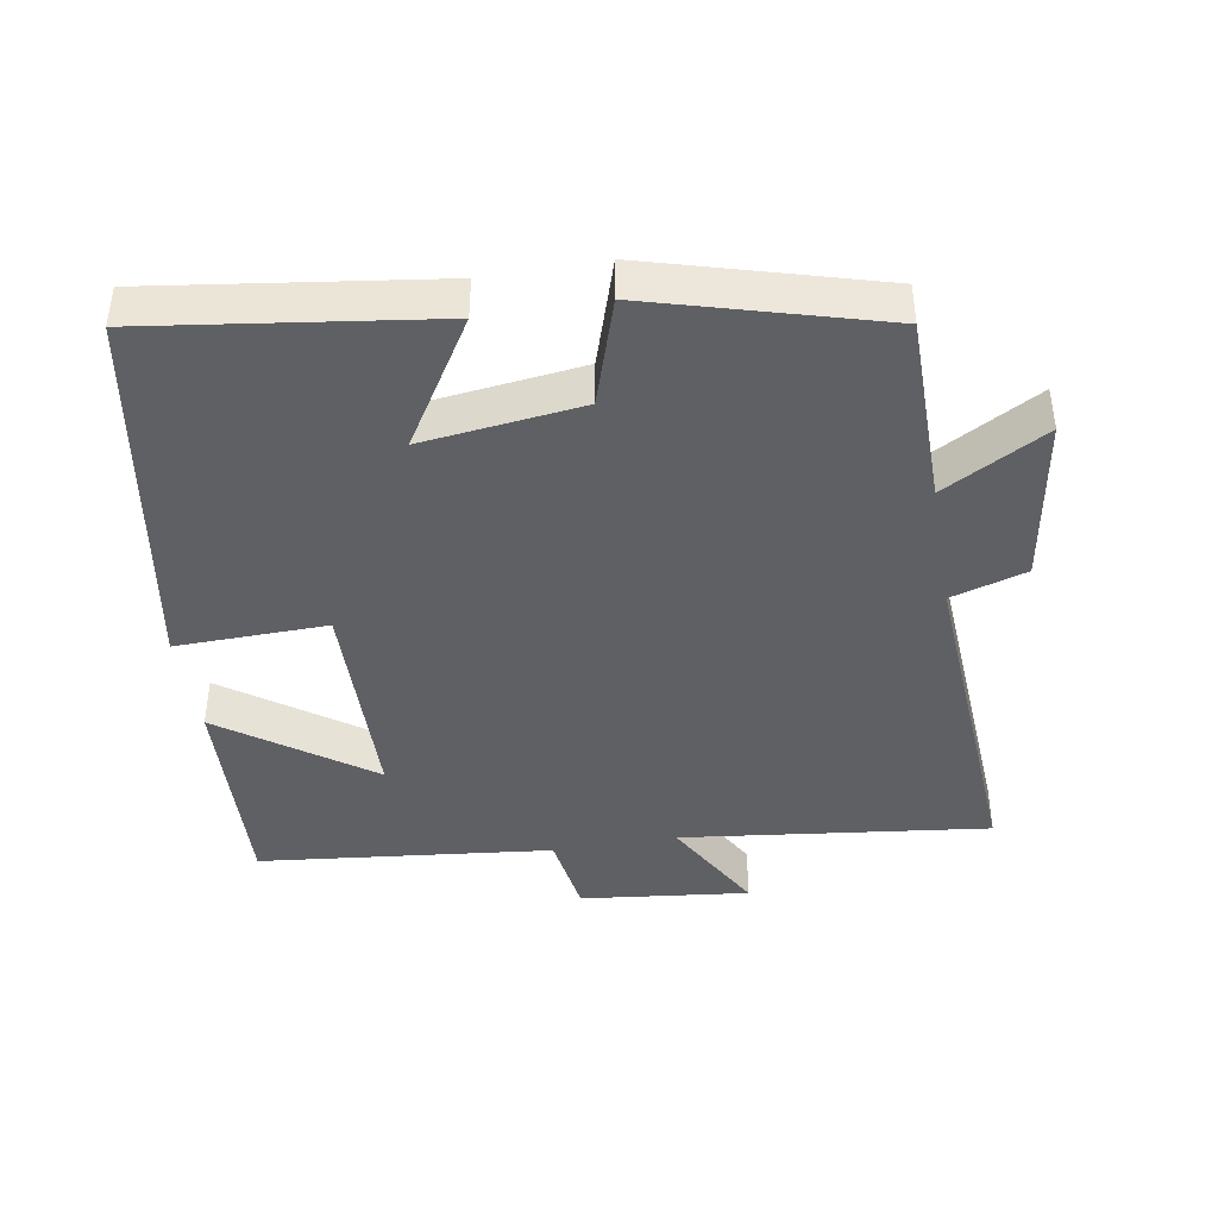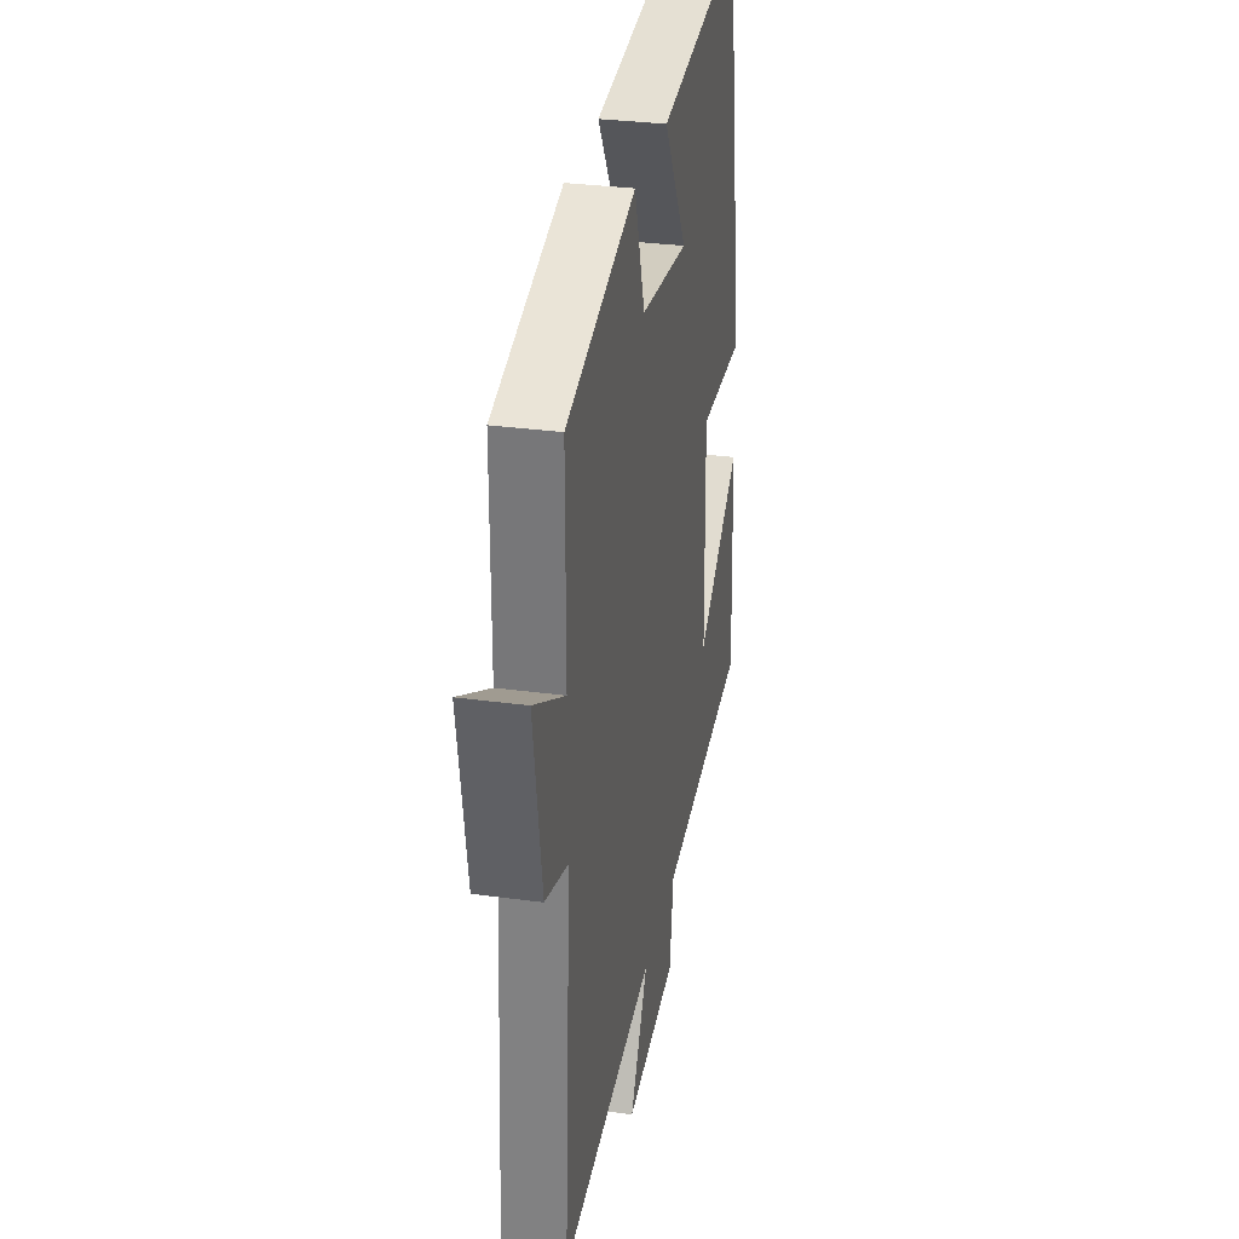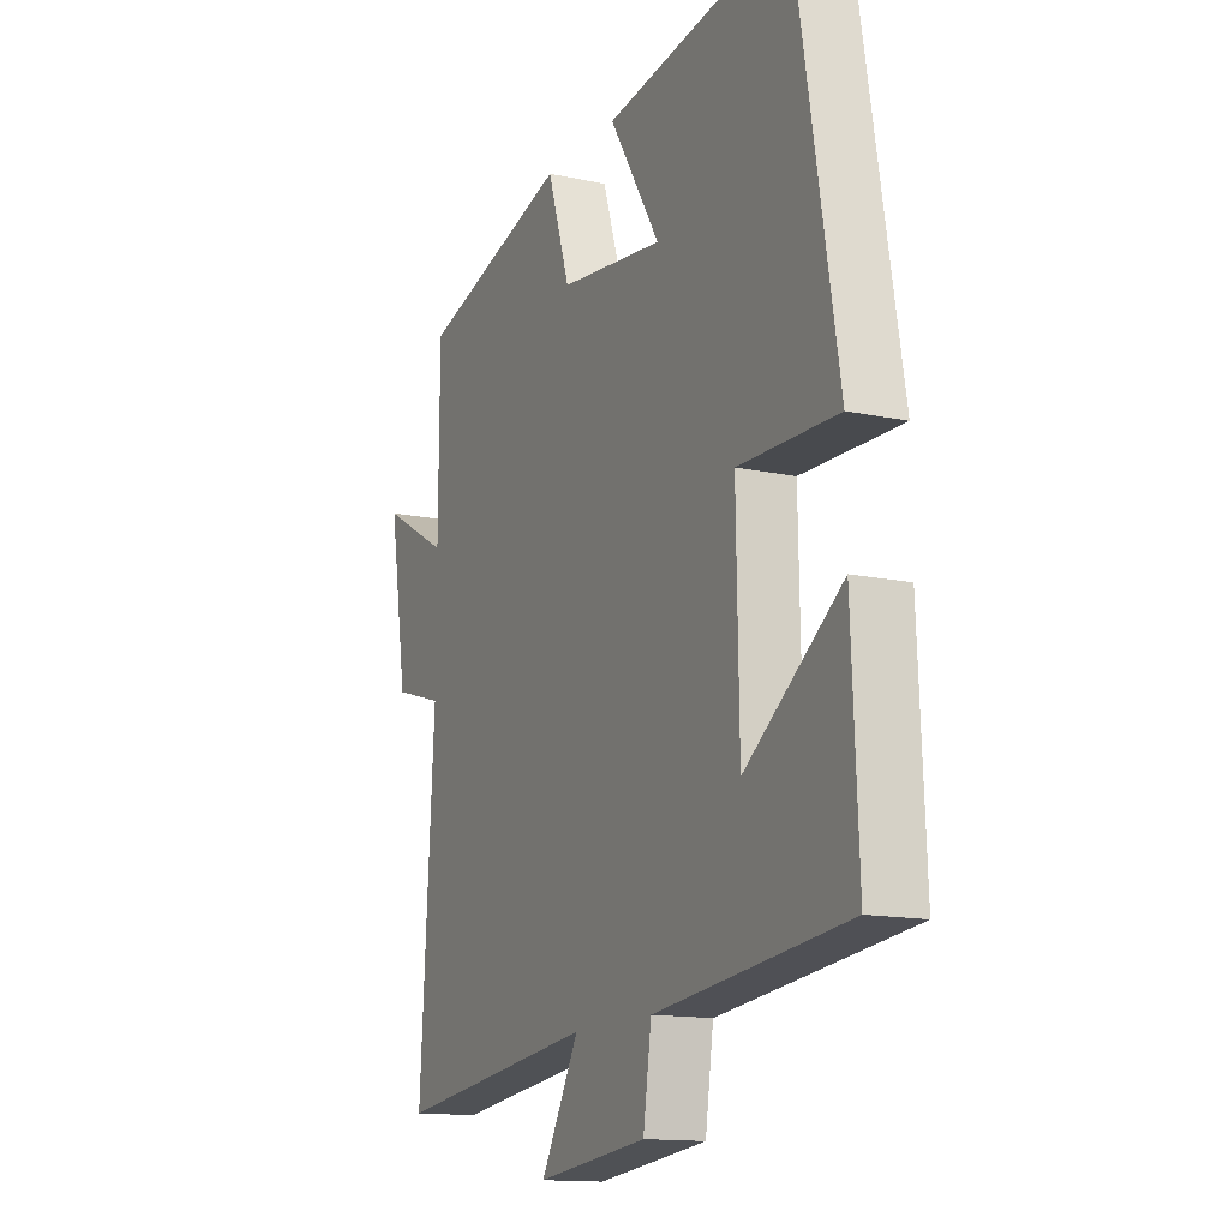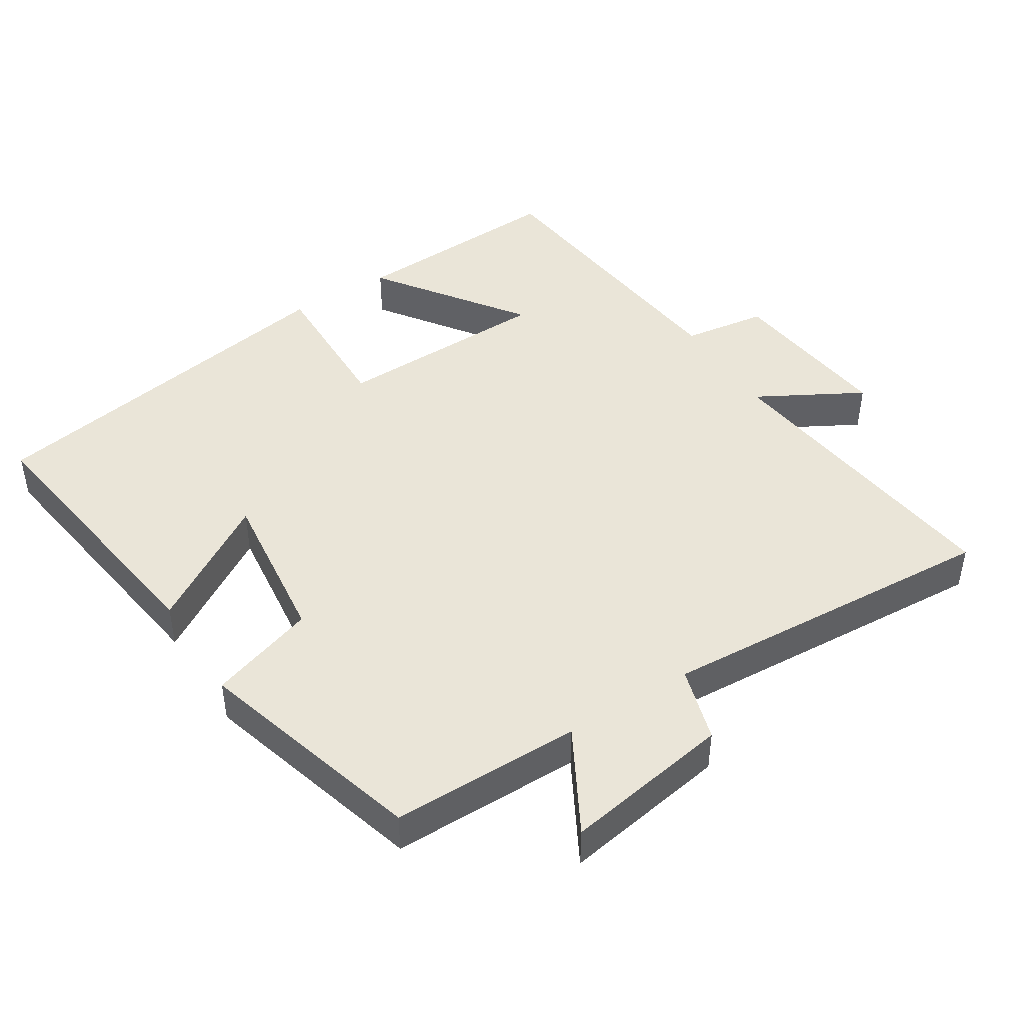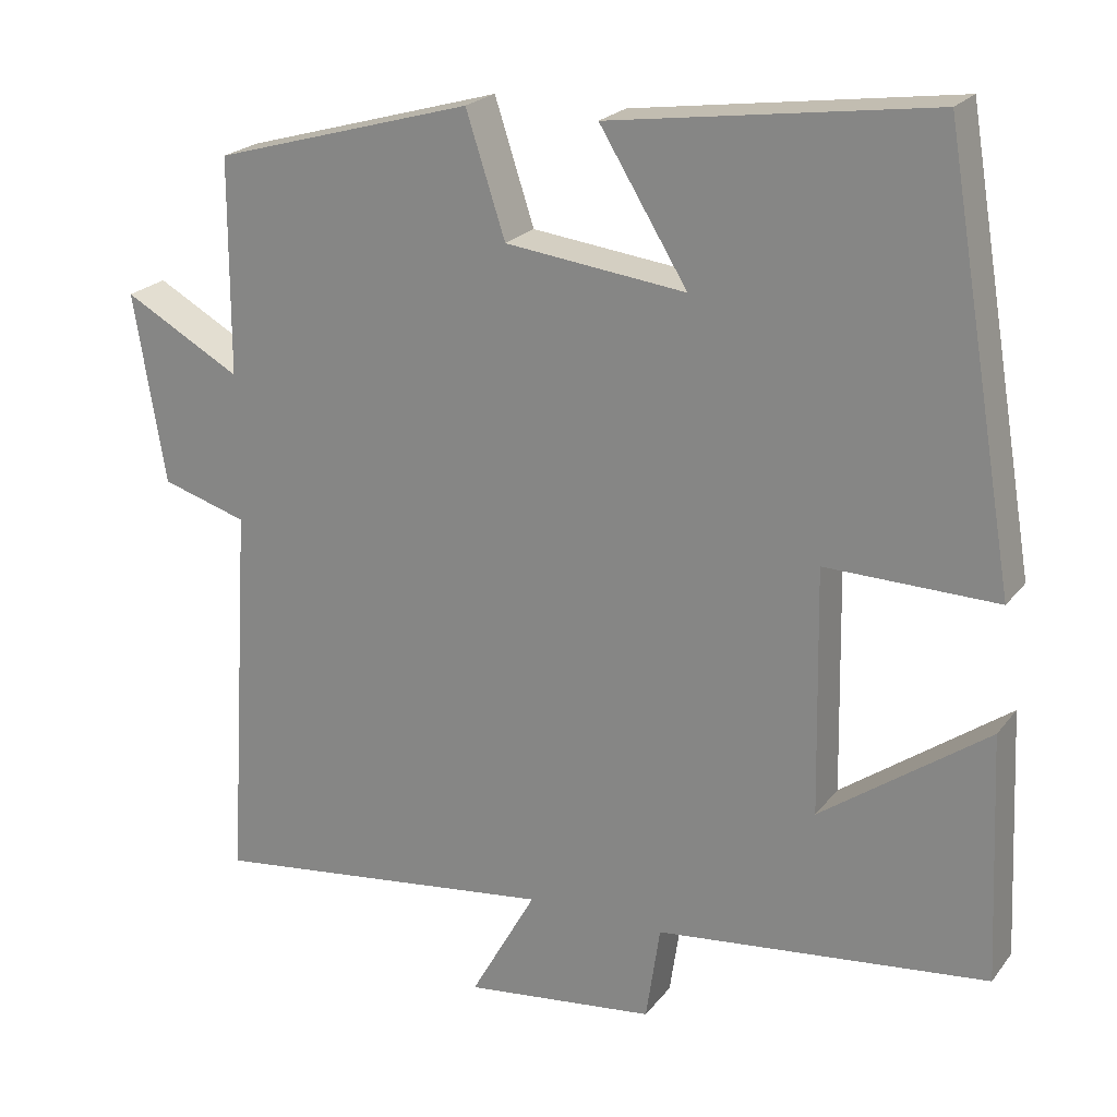
<metadata>
{"format":"obj","ext":"obj","renderer":"f3d","projection":"perspective","resolution":1024,"background":"white","views":[{"elev":-42.3,"azim":9.7,"up":"+Y"},{"elev":31.1,"azim":101.1,"up":"+Z"},{"elev":-14.0,"azim":-115.5,"up":"+Z"},{"elev":45.2,"azim":57.6,"up":"+Y"},{"elev":22.0,"azim":-152.8,"up":"+Z"}]}
</metadata>
<code>
v -0.514 0.07 -0.454
v -0.5 0.07 -0.14
v -0.288 0.07 -0.291
v -0.282 0.07 0.021
v -0.5 0.07 0.016
v -0.409 0.07 0.557
v 0 0.07 0.5
v -0.112 0.07 0.318
v 0.118 0.07 0.346
v 0.168 0.07 0.5
v 0.499 0.07 0.406
v 0.5 0.07 0.131
v 0.649 0.07 0.214
v 0.609 0.07 -0.028
v 0.5 0.07 -0.061
v 0.531 0.07 -0.554
v 0.087 0.07 -0.5
v 0.171 0.07 -0.65
v -0.073 0.07 -0.622
v -0.091 0.07 -0.5
v -0.514 0 -0.454
v -0.5 0 -0.14
v -0.288 0 -0.291
v -0.282 0 0.021
v -0.5 0 0.016
v -0.409 0 0.557
v 0 0 0.5
v -0.112 0 0.318
v 0.118 0 0.346
v 0.168 0 0.5
v 0.499 0 0.406
v 0.5 0 0.131
v 0.649 0 0.214
v 0.609 0 -0.028
v 0.5 0 -0.061
v 0.531 0 -0.554
v 0.087 0 -0.5
v 0.171 0 -0.65
v -0.073 0 -0.622
v -0.091 0 -0.5
f 17 18 19 20
f 17 20 1
f 15 16 17
f 15 17 1
f 12 13 14 15
f 11 12 15
f 10 11 15
f 9 10 15
f 8 9 15
f 5 6 7 8
f 4 5 8
f 3 4 8 15
f 1 2 3
f 1 3 15
f 40 39 38 37
f 21 40 37
f 37 36 35
f 21 37 35
f 35 34 33 32
f 35 32 31
f 35 31 30
f 35 30 29
f 35 29 28
f 28 27 26 25
f 28 25 24
f 35 28 24 23
f 23 22 21
f 35 23 21
f 1 21 22 2
f 2 22 23 3
f 3 23 24 4
f 4 24 25 5
f 5 25 26 6
f 6 26 27 7
f 7 27 28 8
f 8 28 29 9
f 9 29 30 10
f 10 30 31 11
f 11 31 32 12
f 12 32 33 13
f 13 33 34 14
f 14 34 35 15
f 15 35 36 16
f 16 36 37 17
f 17 37 38 18
f 18 38 39 19
f 19 39 40 20
f 20 40 21 1

</code>
